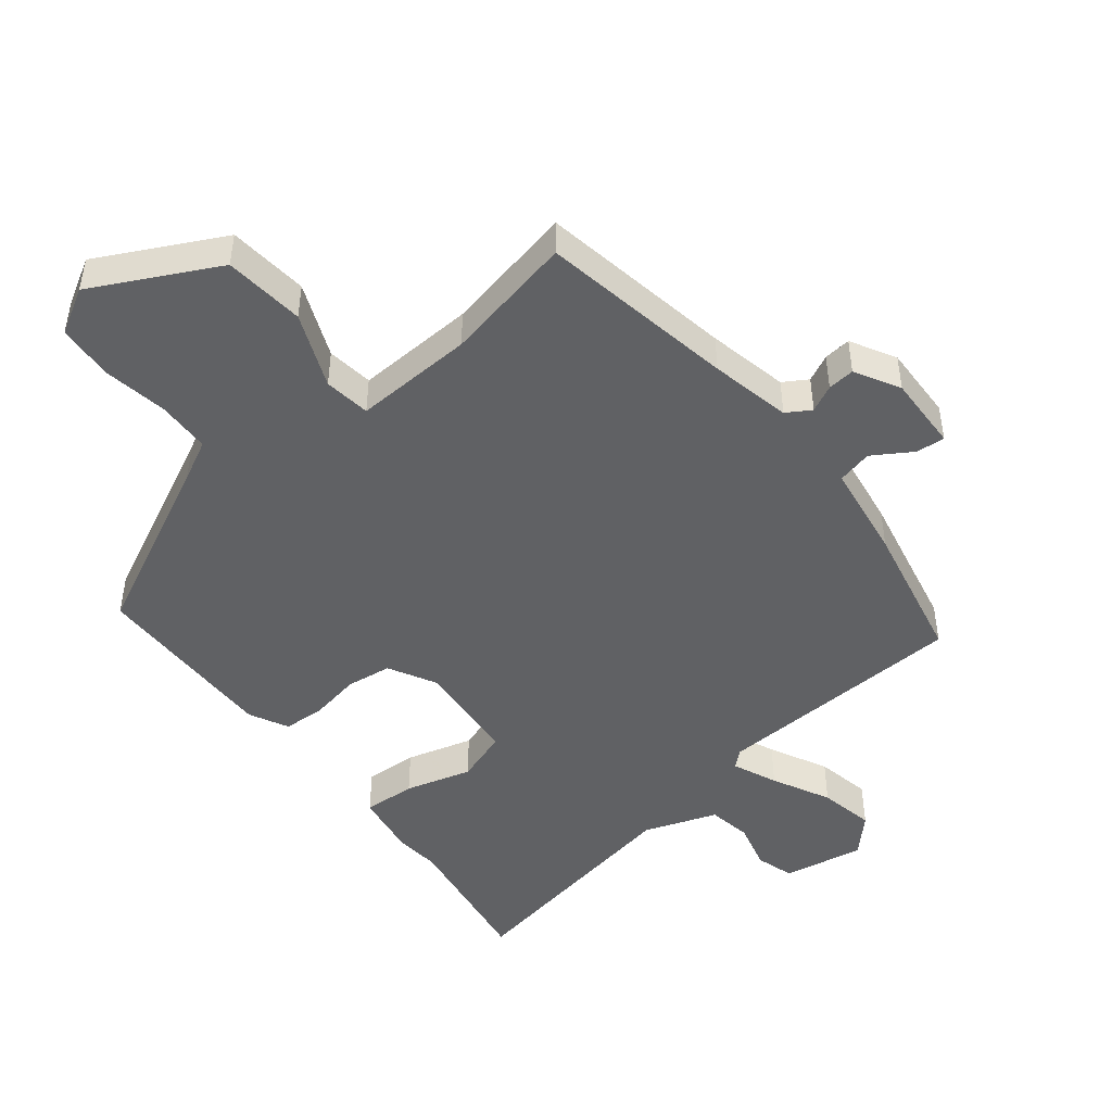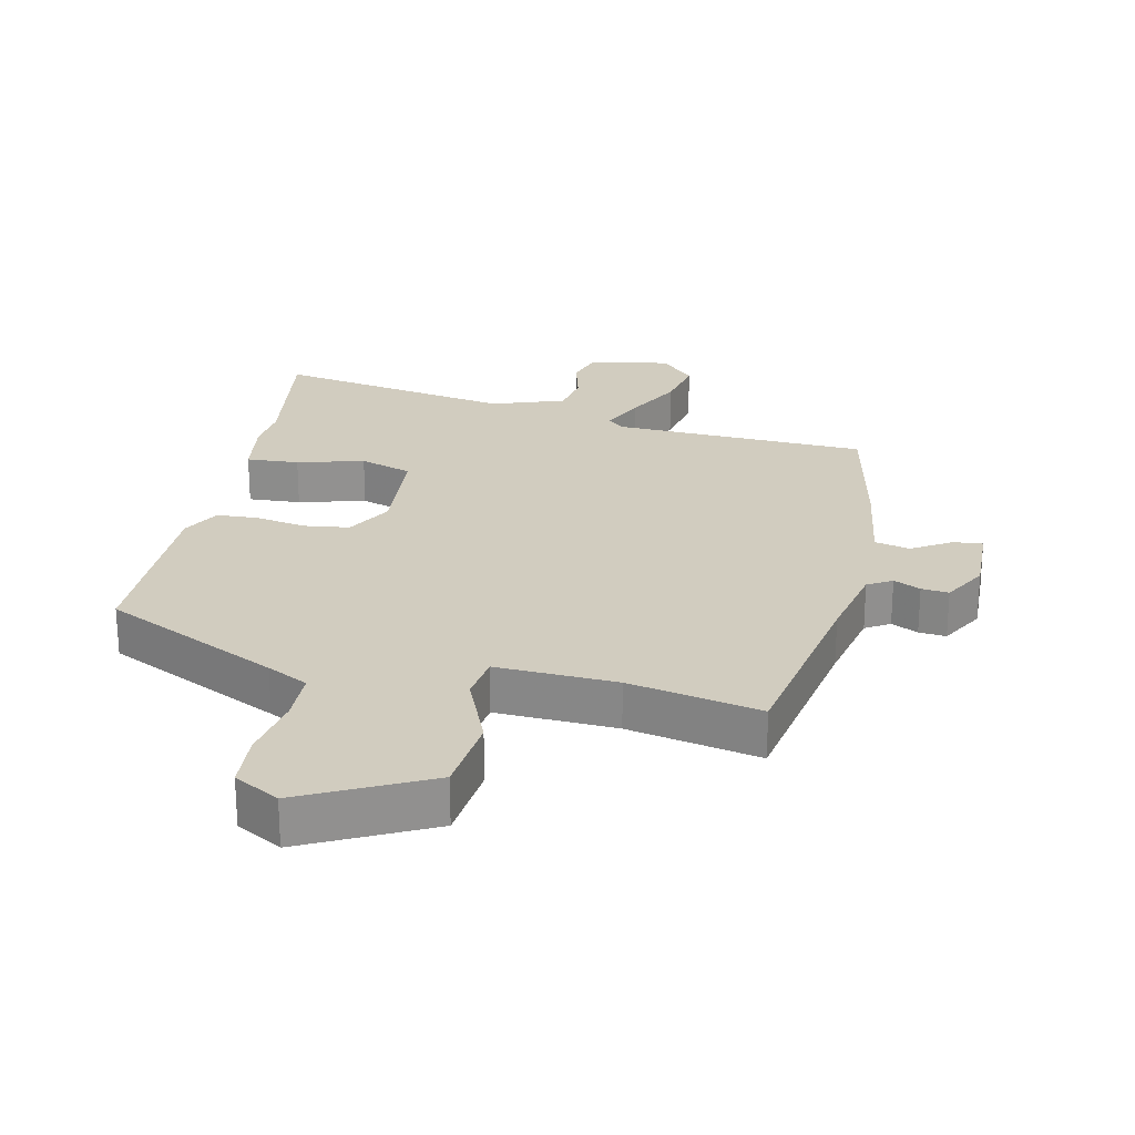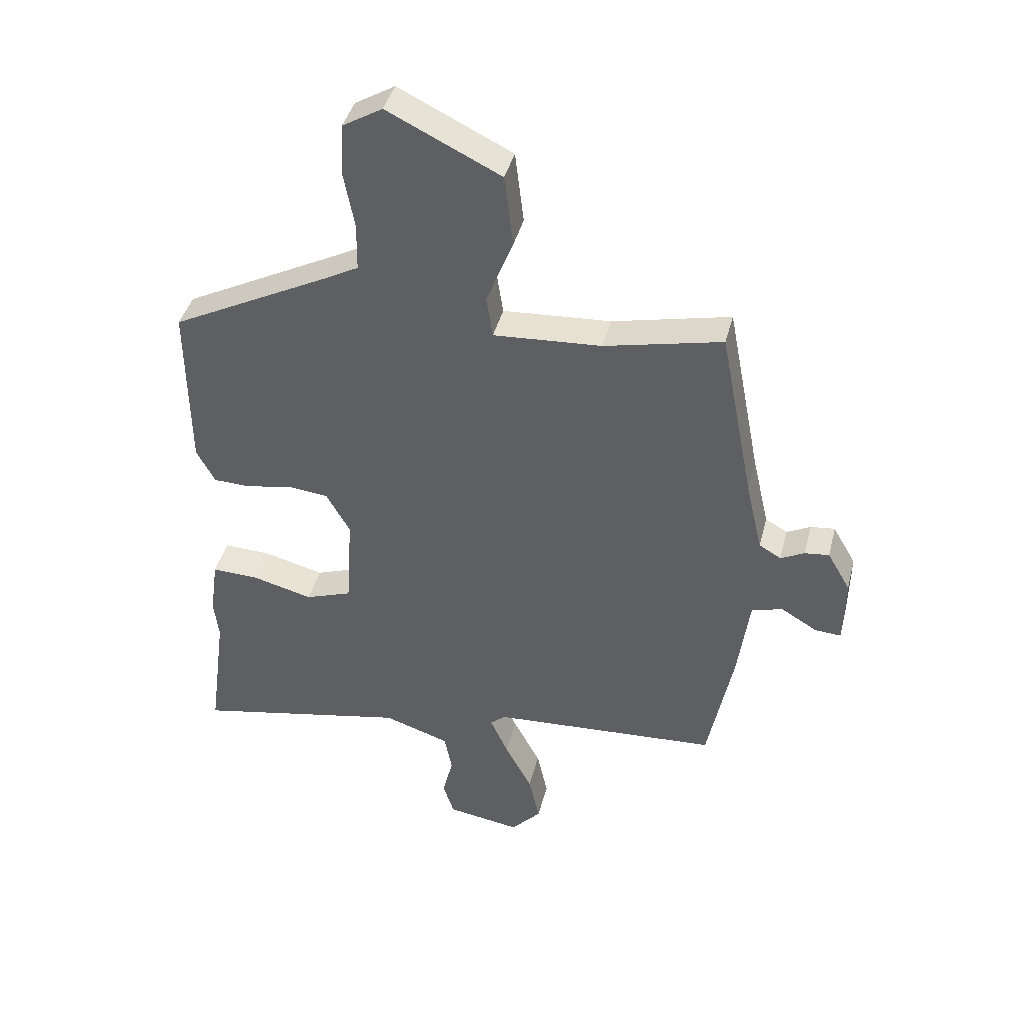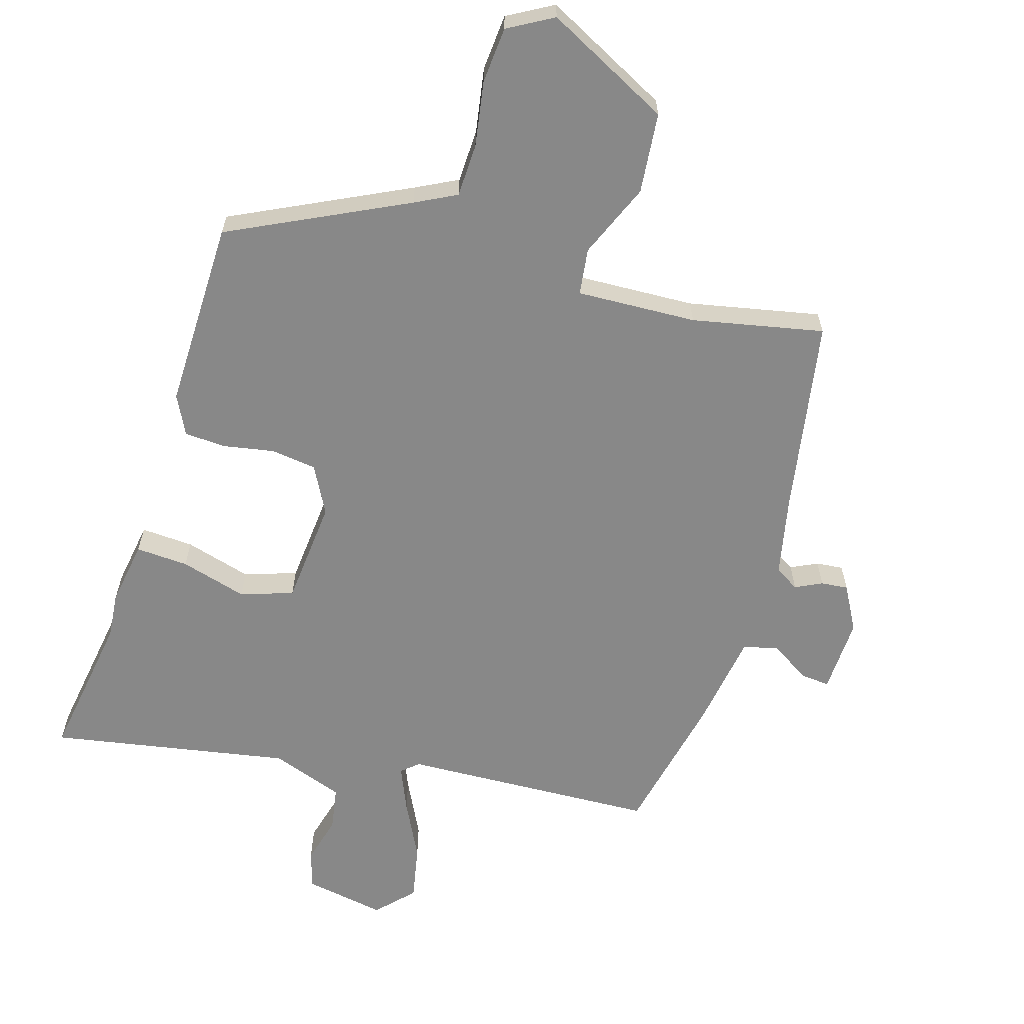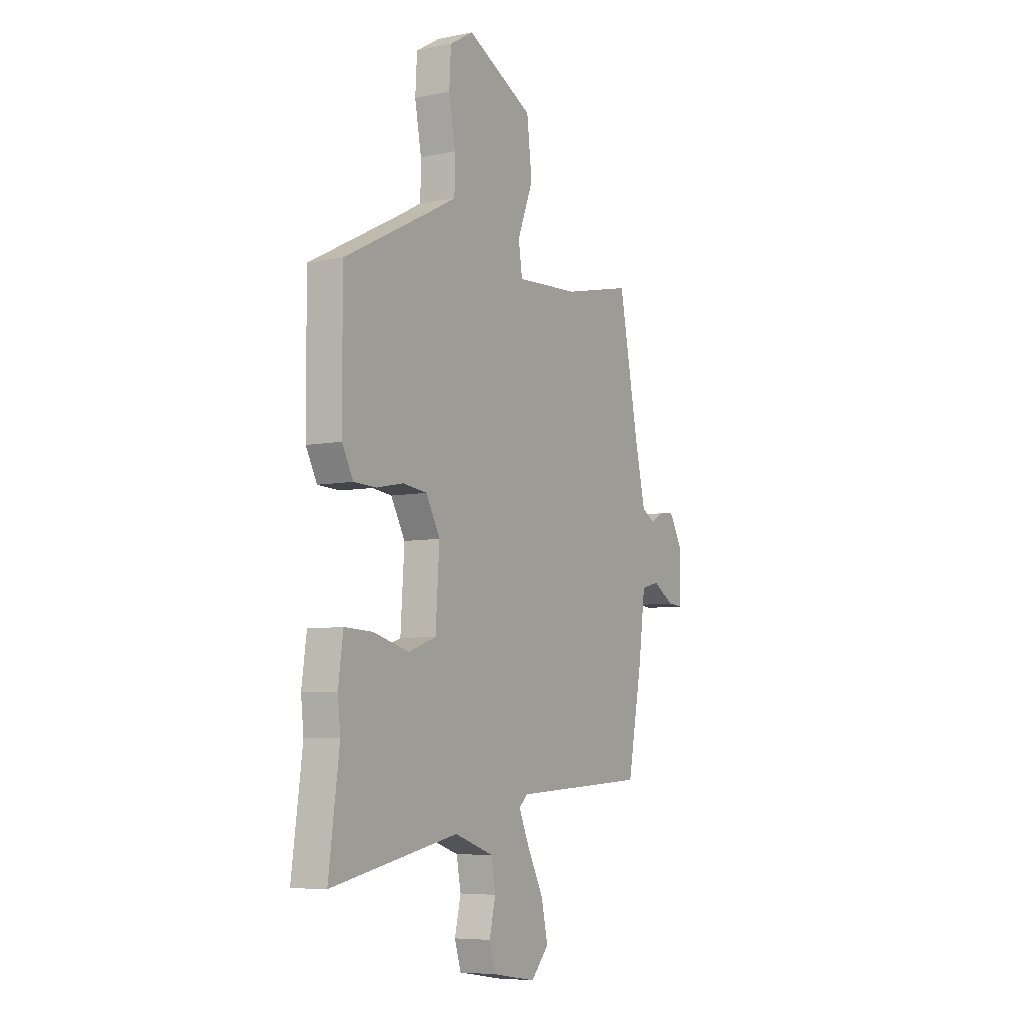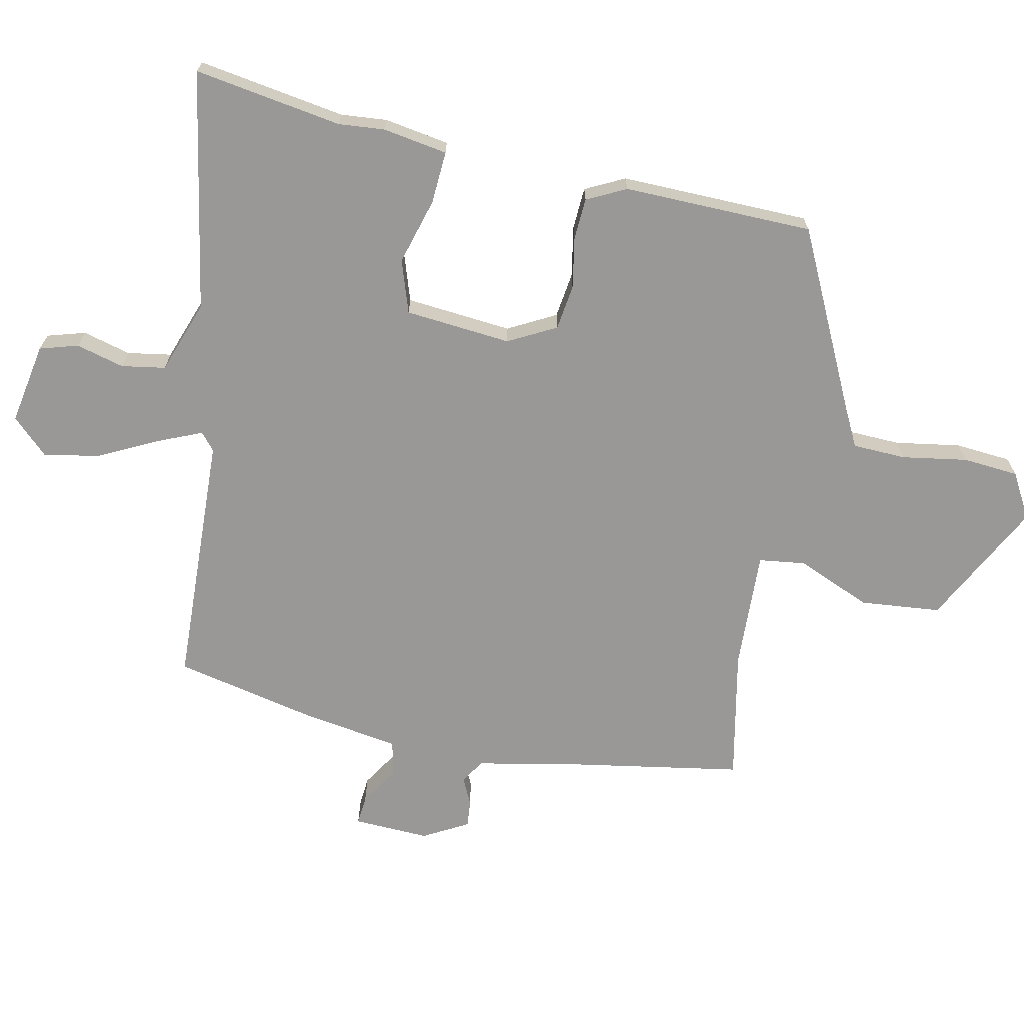
<metadata>
{"format":"obj","ext":"obj","renderer":"f3d","projection":"perspective","resolution":1024,"background":"white","views":[{"elev":-47.0,"azim":37.4,"up":"+Y"},{"elev":24.2,"azim":11.3,"up":"+Y"},{"elev":41.7,"azim":14.1,"up":"+Z"},{"elev":-62.8,"azim":-18.0,"up":"+Y"},{"elev":-6.8,"azim":-59.5,"up":"+Z"},{"elev":-68.6,"azim":-103.2,"up":"+Y"}]}
</metadata>
<code>
v -0.517 0.07 -0.625
v -0.486 0.07 -0.395
v -0.494 0.07 -0.324
v -0.48 0.07 -0.223
v -0.398 0.07 -0.226
v -0.294 0.07 -0.253
v -0.213 0.07 -0.224
v -0.202 0.07 -0.059
v -0.243 0.07 0.014
v -0.314 0.07 0.022
v -0.392 0.07 0.006
v -0.457 0.07 0.008
v -0.489 0.07 0.068
v -0.491 0.07 0.363
v -0.221 0.07 0.502
v -0.158 0.07 0.536
v -0.157 0.07 0.619
v -0.176 0.07 0.72
v -0.171 0.07 0.807
v -0.102 0.07 0.848
v 0.093 0.07 0.753
v 0.108 0.07 0.628
v 0.062 0.07 0.511
v 0.073 0.07 0.439
v 0.259 0.07 0.451
v 0.462 0.07 0.497
v 0.521 0.07 0.195
v 0.55 0.07 0.07
v 0.588 0.07 0.048
v 0.629 0.07 0.069
v 0.671 0.07 0.074
v 0.711 0.07 0.005
v 0.709 0.07 -0.113
v 0.664 0.07 -0.11
v 0.602 0.07 -0.073
v 0.548 0.07 -0.087
v 0.528 0.07 -0.238
v 0.485 0.07 -0.461
v 0.09 0.07 -0.486
v 0.064 0.07 -0.509
v 0.095 0.07 -0.578
v 0.142 0.07 -0.667
v 0.161 0.07 -0.753
v 0.109 0.07 -0.81
v -0.018 0.07 -0.79
v -0.037 0.07 -0.731
v -0.019 0.07 -0.656
v -0.032 0.07 -0.588
v -0.146 0.07 -0.55
v -0.517 0 -0.625
v -0.486 0 -0.395
v -0.494 0 -0.324
v -0.48 0 -0.223
v -0.398 0 -0.226
v -0.294 0 -0.253
v -0.213 0 -0.224
v -0.202 0 -0.059
v -0.243 0 0.014
v -0.314 0 0.022
v -0.392 0 0.006
v -0.457 0 0.008
v -0.489 0 0.068
v -0.491 0 0.363
v -0.221 0 0.502
v -0.158 0 0.536
v -0.157 0 0.619
v -0.176 0 0.72
v -0.171 0 0.807
v -0.102 0 0.848
v 0.093 0 0.753
v 0.108 0 0.628
v 0.062 0 0.511
v 0.073 0 0.439
v 0.259 0 0.451
v 0.462 0 0.497
v 0.521 0 0.195
v 0.55 0 0.07
v 0.588 0 0.048
v 0.629 0 0.069
v 0.671 0 0.074
v 0.711 0 0.005
v 0.709 0 -0.113
v 0.664 0 -0.11
v 0.602 0 -0.073
v 0.548 0 -0.087
v 0.528 0 -0.238
v 0.485 0 -0.461
v 0.09 0 -0.486
v 0.064 0 -0.509
v 0.095 0 -0.578
v 0.142 0 -0.667
v 0.161 0 -0.753
v 0.109 0 -0.81
v -0.018 0 -0.79
v -0.037 0 -0.731
v -0.019 0 -0.656
v -0.032 0 -0.588
v -0.146 0 -0.55
f 44 45 46 47
f 44 47 48
f 41 42 43 44
f 40 41 44 48
f 39 40 48 49
f 36 37 38 39
f 32 33 34 35
f 32 35 36
f 29 30 31 32
f 29 32 36
f 28 29 36 39
f 25 26 27
f 24 25 27 28
f 20 21 22 23
f 20 23 24
f 17 18 19 20
f 16 17 20 24
f 15 16 24 28
f 10 11 12 13
f 9 10 13 14
f 3 4 5 6
f 2 3 6
f 2 6 7
f 1 2 7
f 49 1 7
f 39 49 7 8
f 28 39 8 9
f 9 14 15 28
f 96 95 94 93
f 97 96 93
f 93 92 91 90
f 97 93 90 89
f 98 97 89 88
f 88 87 86 85
f 84 83 82 81
f 85 84 81
f 81 80 79 78
f 85 81 78
f 88 85 78 77
f 76 75 74
f 77 76 74 73
f 72 71 70 69
f 73 72 69
f 69 68 67 66
f 73 69 66 65
f 77 73 65 64
f 62 61 60 59
f 63 62 59 58
f 55 54 53 52
f 55 52 51
f 56 55 51
f 56 51 50
f 56 50 98
f 57 56 98 88
f 58 57 88 77
f 77 64 63 58
f 1 50 51 2
f 2 51 52 3
f 3 52 53 4
f 4 53 54 5
f 5 54 55 6
f 6 55 56 7
f 7 56 57 8
f 8 57 58 9
f 9 58 59 10
f 10 59 60 11
f 11 60 61 12
f 12 61 62 13
f 13 62 63 14
f 14 63 64 15
f 15 64 65 16
f 16 65 66 17
f 17 66 67 18
f 18 67 68 19
f 19 68 69 20
f 20 69 70 21
f 21 70 71 22
f 22 71 72 23
f 23 72 73 24
f 24 73 74 25
f 25 74 75 26
f 26 75 76 27
f 27 76 77 28
f 28 77 78 29
f 29 78 79 30
f 30 79 80 31
f 31 80 81 32
f 32 81 82 33
f 33 82 83 34
f 34 83 84 35
f 35 84 85 36
f 36 85 86 37
f 37 86 87 38
f 38 87 88 39
f 39 88 89 40
f 40 89 90 41
f 41 90 91 42
f 42 91 92 43
f 43 92 93 44
f 44 93 94 45
f 45 94 95 46
f 46 95 96 47
f 47 96 97 48
f 48 97 98 49
f 49 98 50 1

</code>
